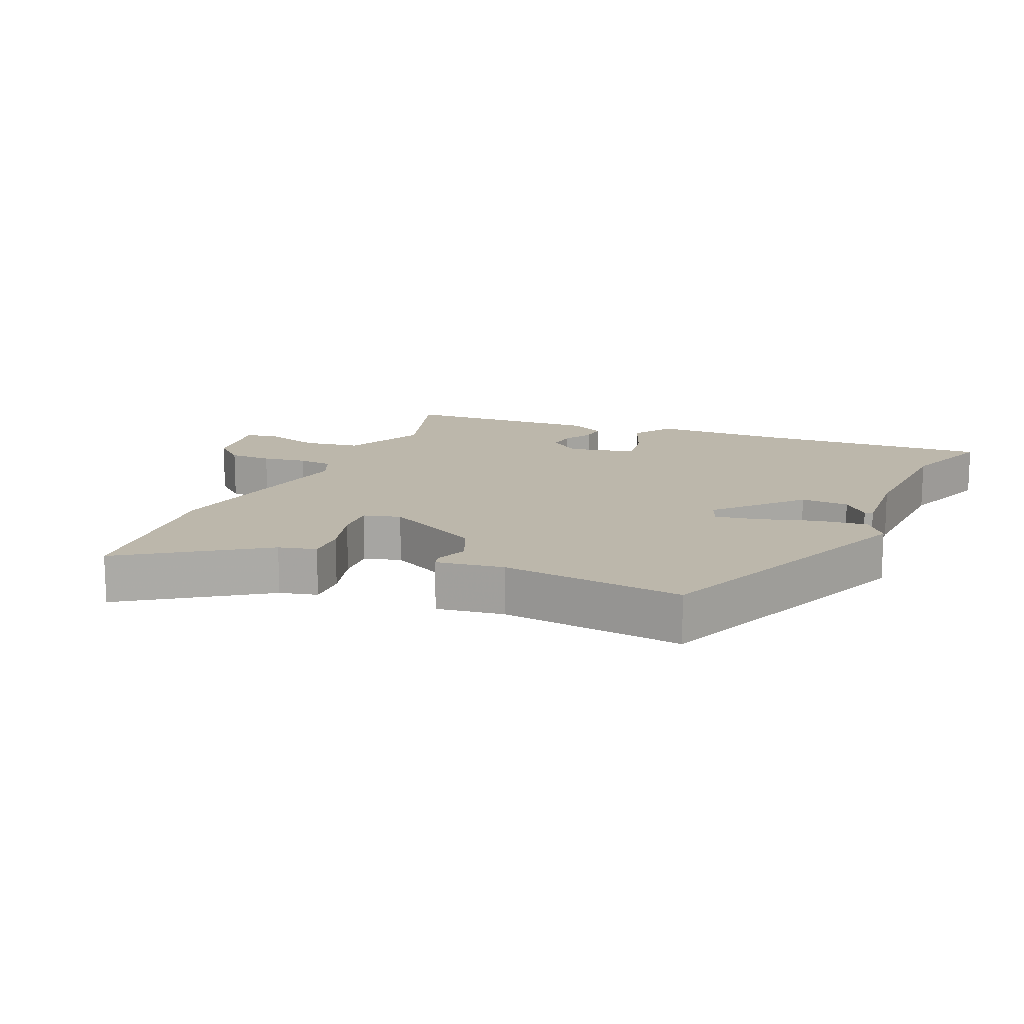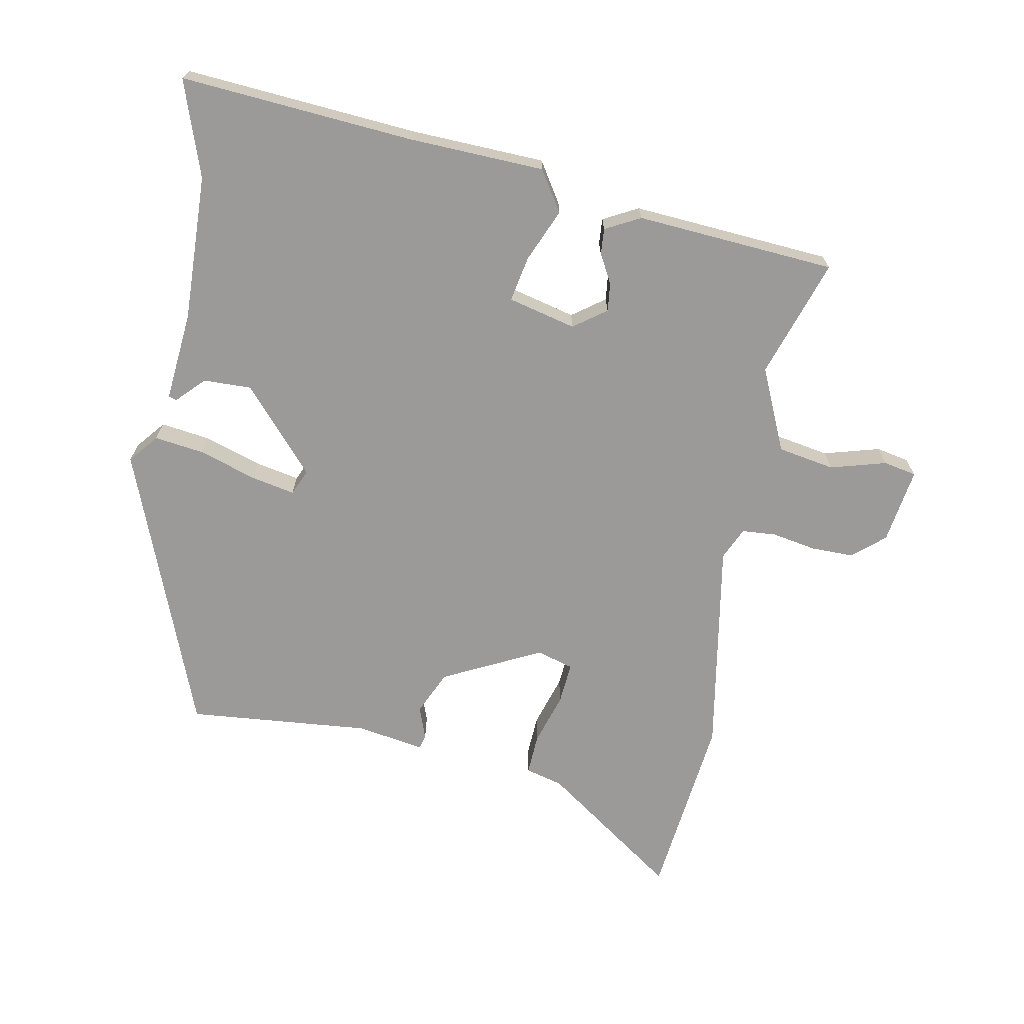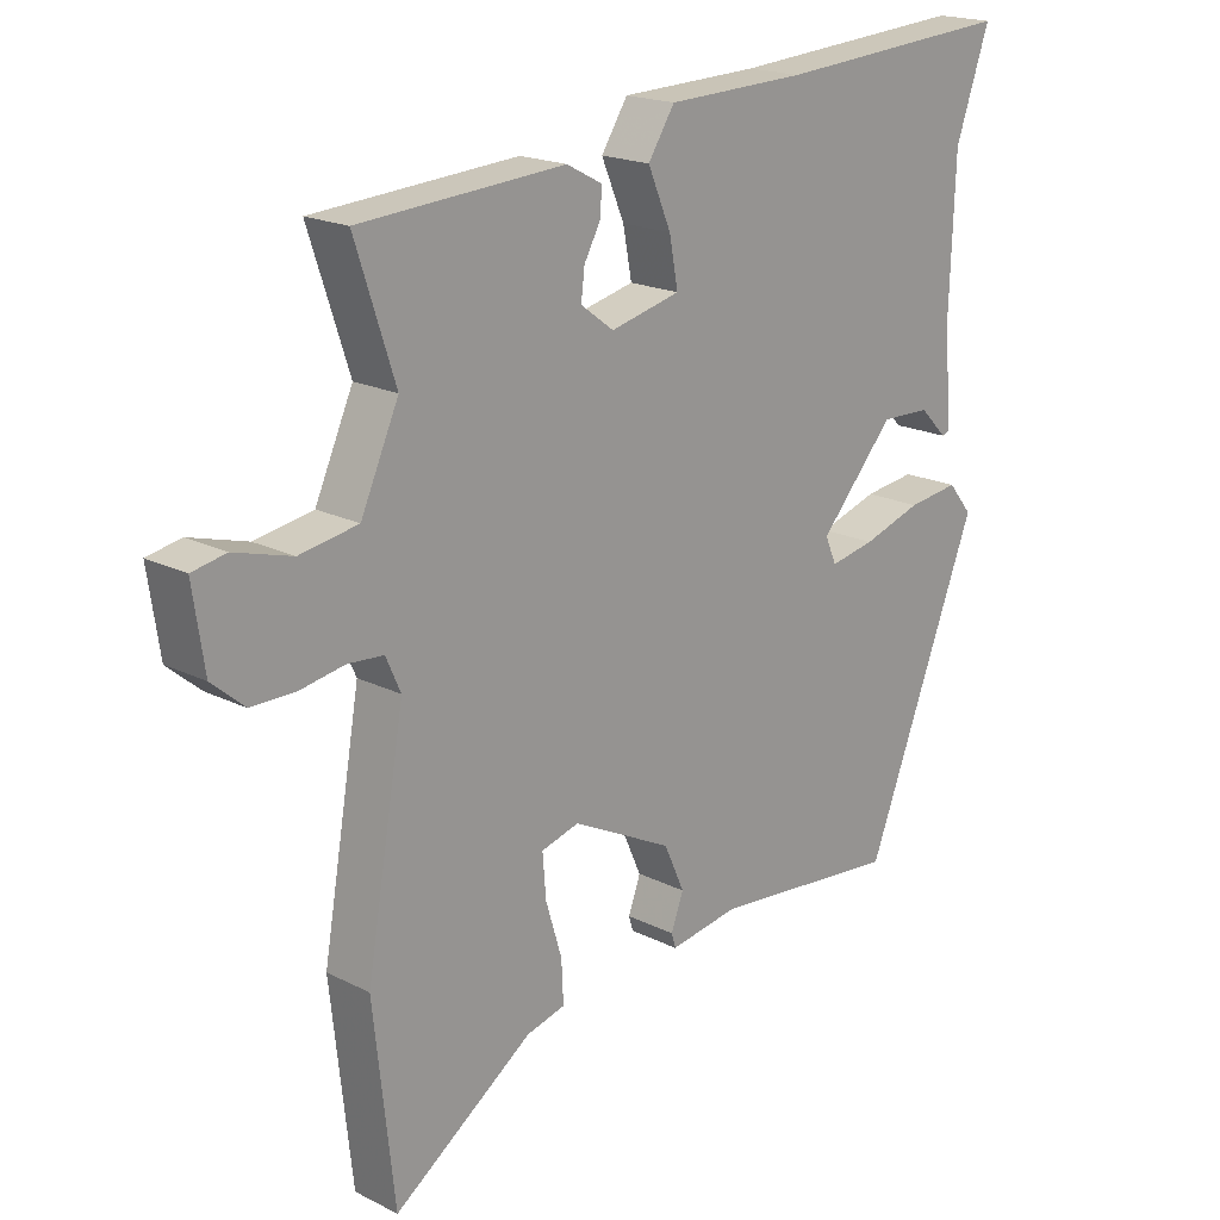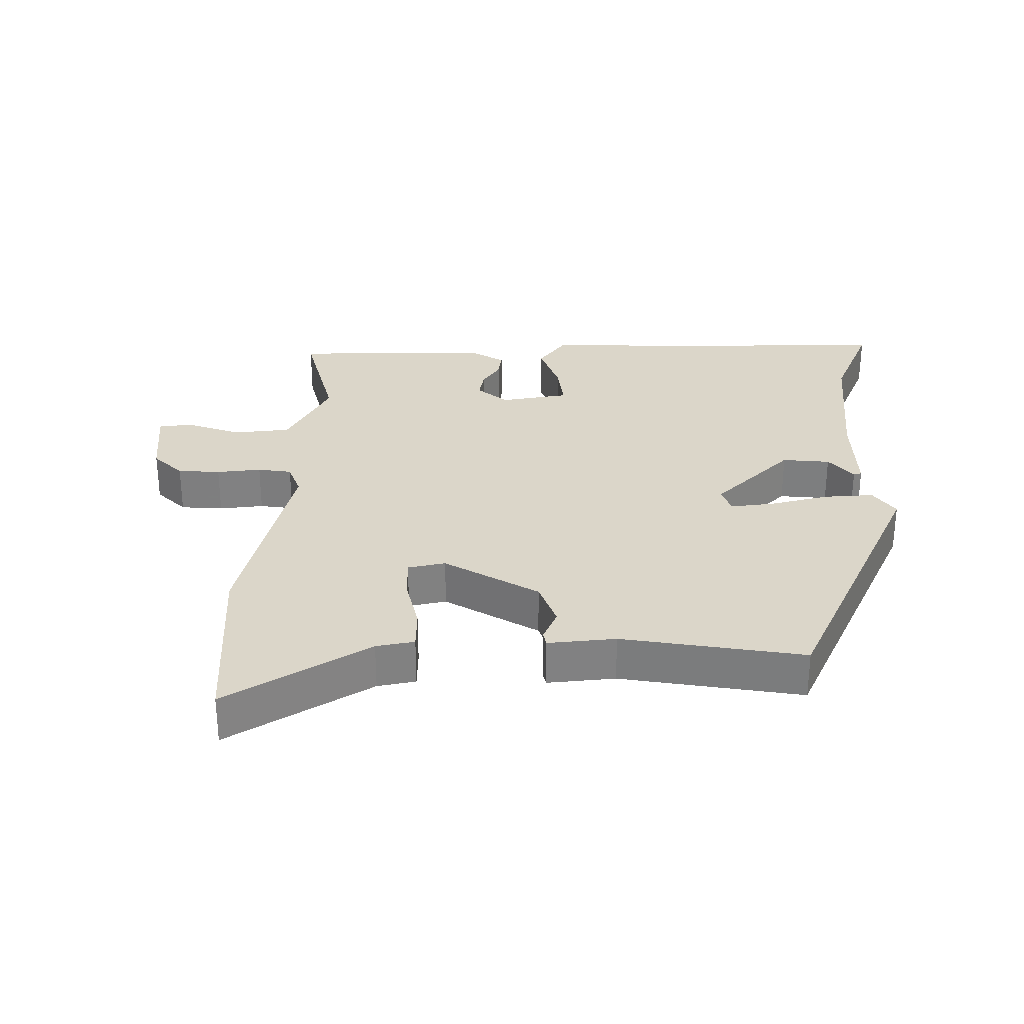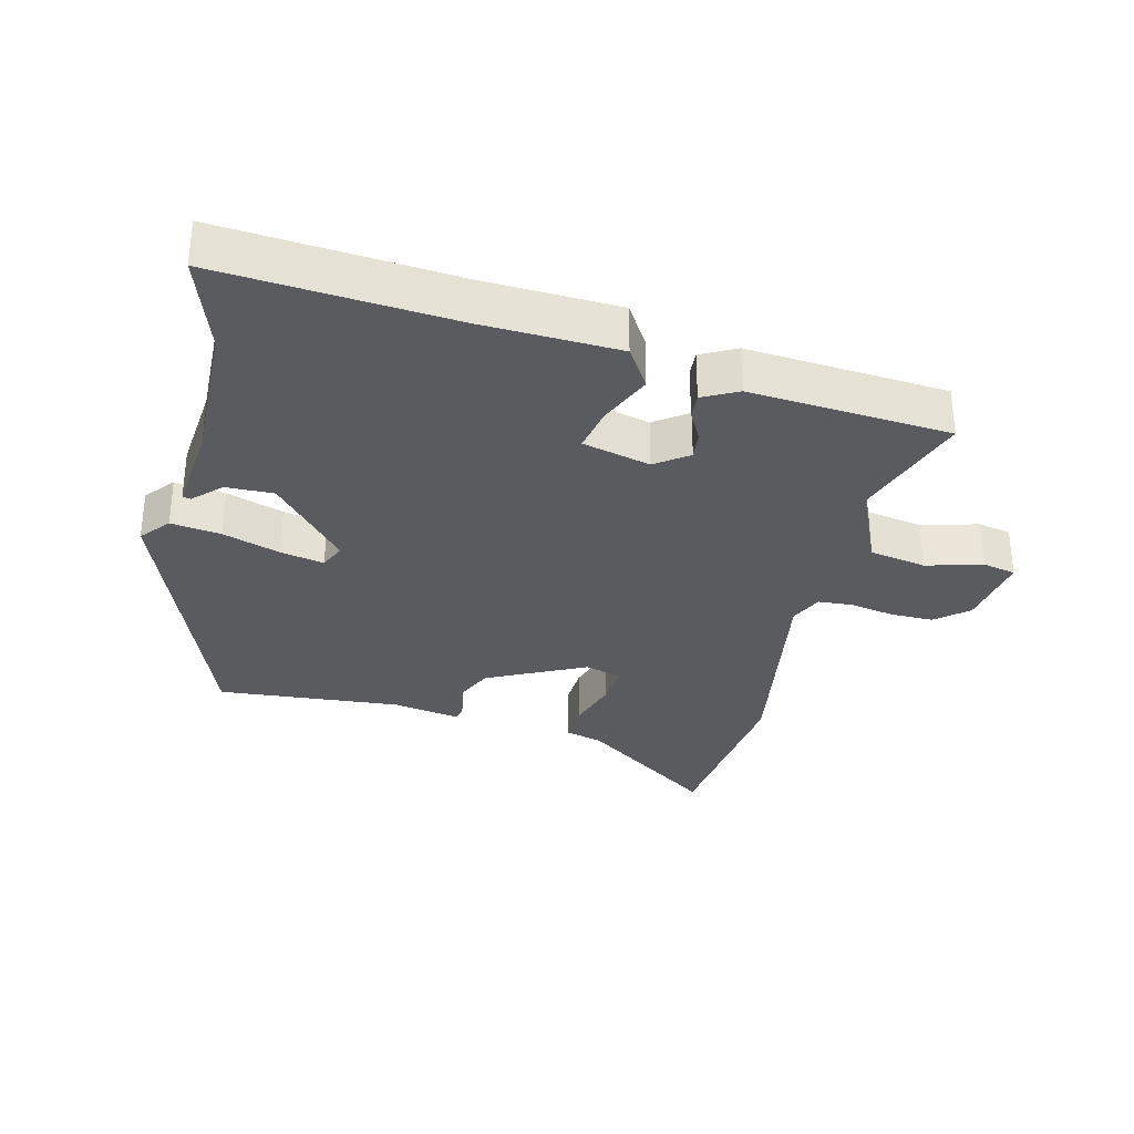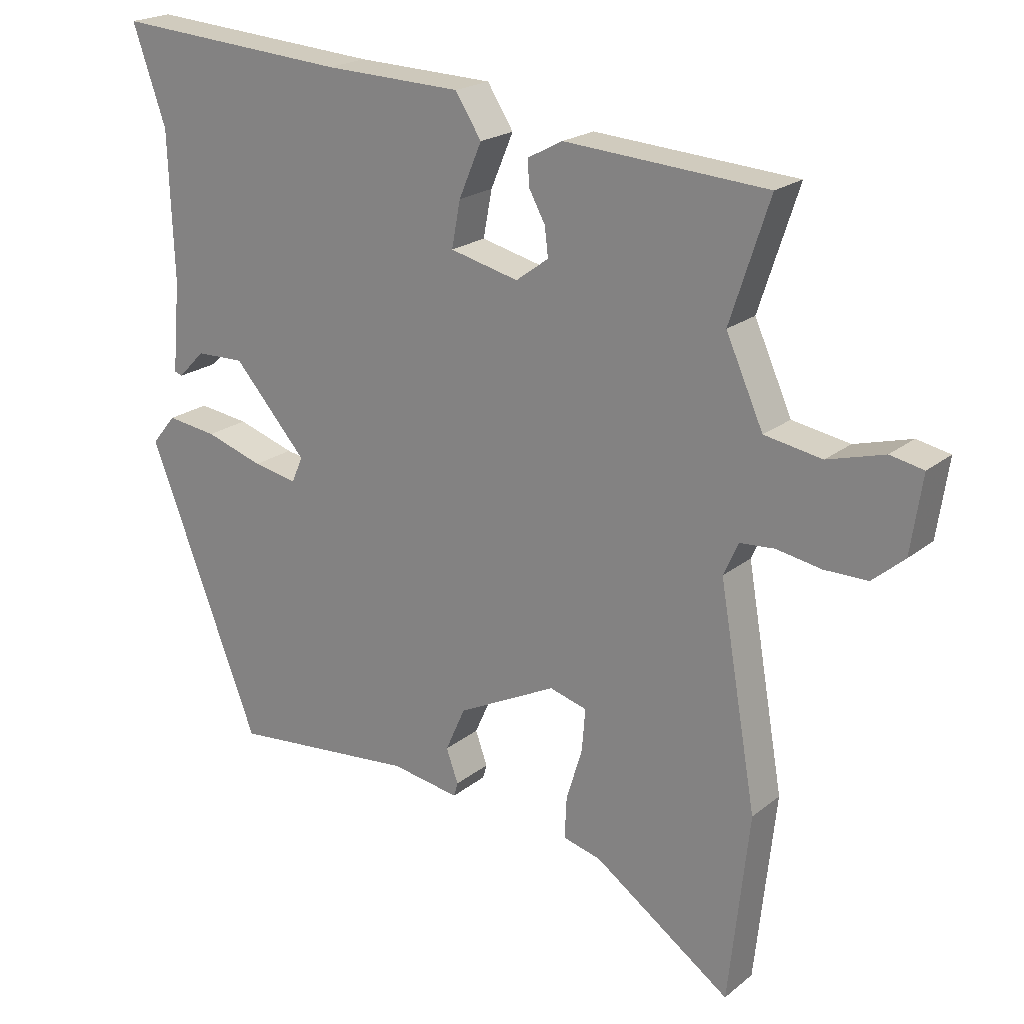
<metadata>
{"format":"obj","ext":"obj","renderer":"f3d","projection":"perspective","resolution":1024,"background":"white","views":[{"elev":14.3,"azim":-155.7,"up":"+Y"},{"elev":-69.4,"azim":-10.9,"up":"+Y"},{"elev":18.9,"azim":133.7,"up":"+Z"},{"elev":30.0,"azim":-176.6,"up":"+Y"},{"elev":-32.0,"azim":-14.2,"up":"+Y"},{"elev":20.7,"azim":35.5,"up":"+Z"}]}
</metadata>
<code>
v 0.51 0.07 0.45
v 0.451 0.07 0.27
v 0.507 0.07 0.145
v 0.593 0.07 0.13
v 0.678 0.07 0.154
v 0.728 0.07 0.144
v 0.711 0.07 0.029
v 0.663 0.07 -0.012
v 0.598 0.07 -0.012
v 0.531 0.07 0
v 0.479 0.07 -0.004
v 0.457 0.07 -0.053
v 0.513 0.07 -0.378
v 0.482 0.07 -0.66
v 0.276 0.07 -0.515
v 0.219 0.07 -0.5
v 0.222 0.07 -0.438
v 0.246 0.07 -0.359
v 0.251 0.07 -0.296
v 0.195 0.07 -0.28
v 0.047 0.07 -0.354
v 0.017 0.07 -0.421
v 0.035 0.07 -0.471
v 0.029 0.07 -0.492
v -0.073 0.07 -0.475
v -0.351 0.07 -0.501
v -0.518 0.07 -0.07
v -0.482 0.07 -0.026
v -0.406 0.07 -0.036
v -0.319 0.07 -0.064
v -0.253 0.07 -0.077
v -0.236 0.07 -0.038
v -0.346 0.07 0.086
v -0.419 0.07 0.084
v -0.459 0.07 0.043
v -0.471 0.07 0.047
v -0.459 0.07 0.183
v -0.467 0.07 0.404
v -0.517 0.07 0.549
v -0.164 0.07 0.523
v 0.042 0.07 0.516
v 0.081 0.07 0.455
v 0.047 0.07 0.375
v 0.034 0.07 0.306
v 0.137 0.07 0.281
v 0.186 0.07 0.317
v 0.181 0.07 0.36
v 0.157 0.07 0.404
v 0.154 0.07 0.443
v 0.207 0.07 0.471
v 0.51 0 0.45
v 0.451 0 0.27
v 0.507 0 0.145
v 0.593 0 0.13
v 0.678 0 0.154
v 0.728 0 0.144
v 0.711 0 0.029
v 0.663 0 -0.012
v 0.598 0 -0.012
v 0.531 0 0
v 0.479 0 -0.004
v 0.457 0 -0.053
v 0.513 0 -0.378
v 0.482 0 -0.66
v 0.276 0 -0.515
v 0.219 0 -0.5
v 0.222 0 -0.438
v 0.246 0 -0.359
v 0.251 0 -0.296
v 0.195 0 -0.28
v 0.047 0 -0.354
v 0.017 0 -0.421
v 0.035 0 -0.471
v 0.029 0 -0.492
v -0.073 0 -0.475
v -0.351 0 -0.501
v -0.518 0 -0.07
v -0.482 0 -0.026
v -0.406 0 -0.036
v -0.319 0 -0.064
v -0.253 0 -0.077
v -0.236 0 -0.038
v -0.346 0 0.086
v -0.419 0 0.084
v -0.459 0 0.043
v -0.471 0 0.047
v -0.459 0 0.183
v -0.467 0 0.404
v -0.517 0 0.549
v -0.164 0 0.523
v 0.042 0 0.516
v 0.081 0 0.455
v 0.047 0 0.375
v 0.034 0 0.306
v 0.137 0 0.281
v 0.186 0 0.317
v 0.181 0 0.36
v 0.157 0 0.404
v 0.154 0 0.443
v 0.207 0 0.471
f 50 1 2
f 49 50 2
f 48 49 2
f 47 48 2
f 46 47 2 3
f 45 46 3
f 44 45 3
f 40 41 42 43
f 40 43 44
f 39 40 44
f 38 39 44
f 37 38 44 3
f 34 35 36 37
f 37 3 4
f 34 37 4
f 33 34 4
f 28 29 30
f 27 28 30
f 26 27 30
f 25 26 30
f 25 30 31
f 24 25 31
f 23 24 31
f 22 23 31
f 21 22 31 32
f 15 16 17 18
f 15 18 19
f 14 15 19
f 13 14 19
f 12 13 19
f 11 12 19 20
f 8 9 10
f 7 8 10
f 6 7 10
f 5 6 10
f 4 5 10
f 4 10 11
f 21 32 33
f 20 21 33
f 11 20 33
f 4 11 33
f 52 51 100
f 52 100 99
f 52 99 98
f 52 98 97
f 53 52 97 96
f 53 96 95
f 53 95 94
f 93 92 91 90
f 94 93 90
f 94 90 89
f 94 89 88
f 53 94 88 87
f 87 86 85 84
f 54 53 87
f 54 87 84
f 54 84 83
f 80 79 78
f 80 78 77
f 80 77 76
f 80 76 75
f 81 80 75
f 81 75 74
f 81 74 73
f 81 73 72
f 82 81 72 71
f 68 67 66 65
f 69 68 65
f 69 65 64
f 69 64 63
f 69 63 62
f 70 69 62 61
f 60 59 58
f 60 58 57
f 60 57 56
f 60 56 55
f 60 55 54
f 61 60 54
f 83 82 71
f 83 71 70
f 83 70 61
f 83 61 54
f 1 51 52 2
f 2 52 53 3
f 3 53 54 4
f 4 54 55 5
f 5 55 56 6
f 6 56 57 7
f 7 57 58 8
f 8 58 59 9
f 9 59 60 10
f 10 60 61 11
f 11 61 62 12
f 12 62 63 13
f 13 63 64 14
f 14 64 65 15
f 15 65 66 16
f 16 66 67 17
f 17 67 68 18
f 18 68 69 19
f 19 69 70 20
f 20 70 71 21
f 21 71 72 22
f 22 72 73 23
f 23 73 74 24
f 24 74 75 25
f 25 75 76 26
f 26 76 77 27
f 27 77 78 28
f 28 78 79 29
f 29 79 80 30
f 30 80 81 31
f 31 81 82 32
f 32 82 83 33
f 33 83 84 34
f 34 84 85 35
f 35 85 86 36
f 36 86 87 37
f 37 87 88 38
f 38 88 89 39
f 39 89 90 40
f 40 90 91 41
f 41 91 92 42
f 42 92 93 43
f 43 93 94 44
f 44 94 95 45
f 45 95 96 46
f 46 96 97 47
f 47 97 98 48
f 48 98 99 49
f 49 99 100 50
f 50 100 51 1

</code>
